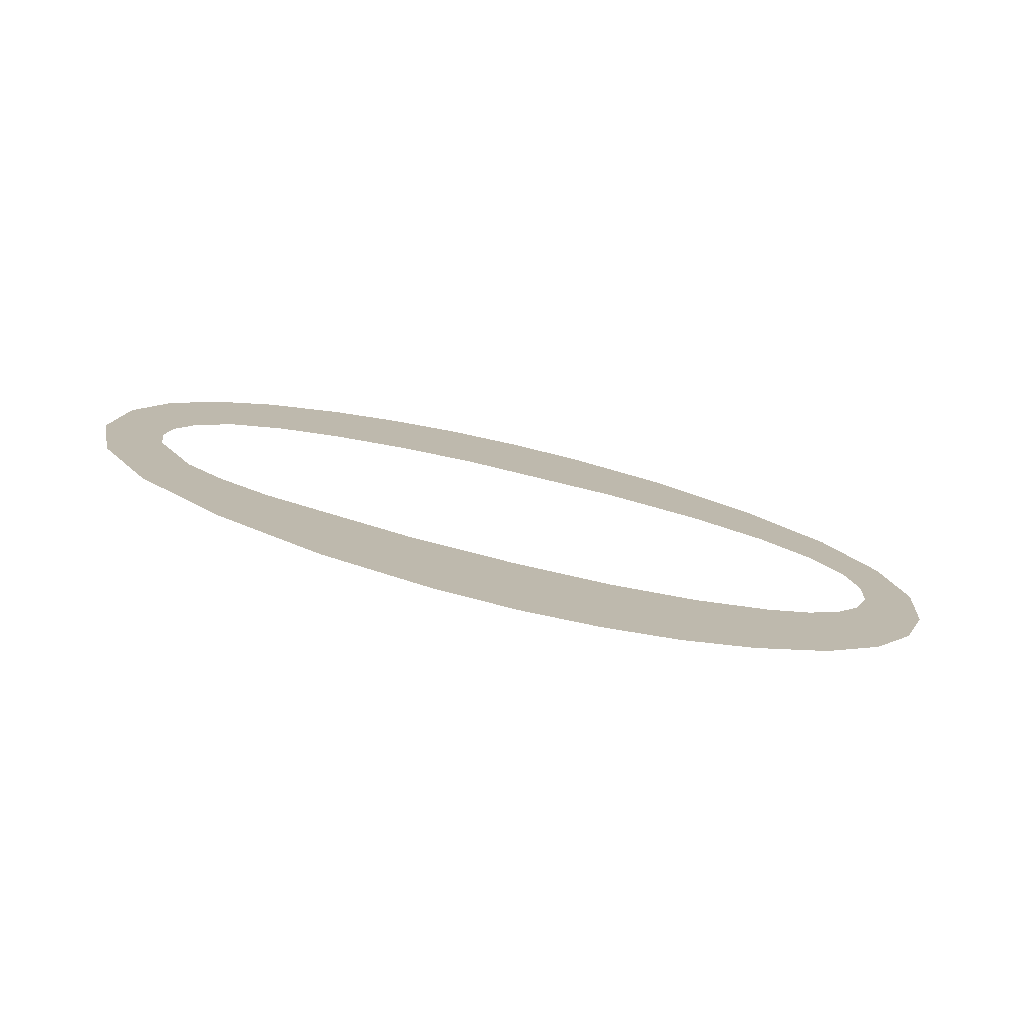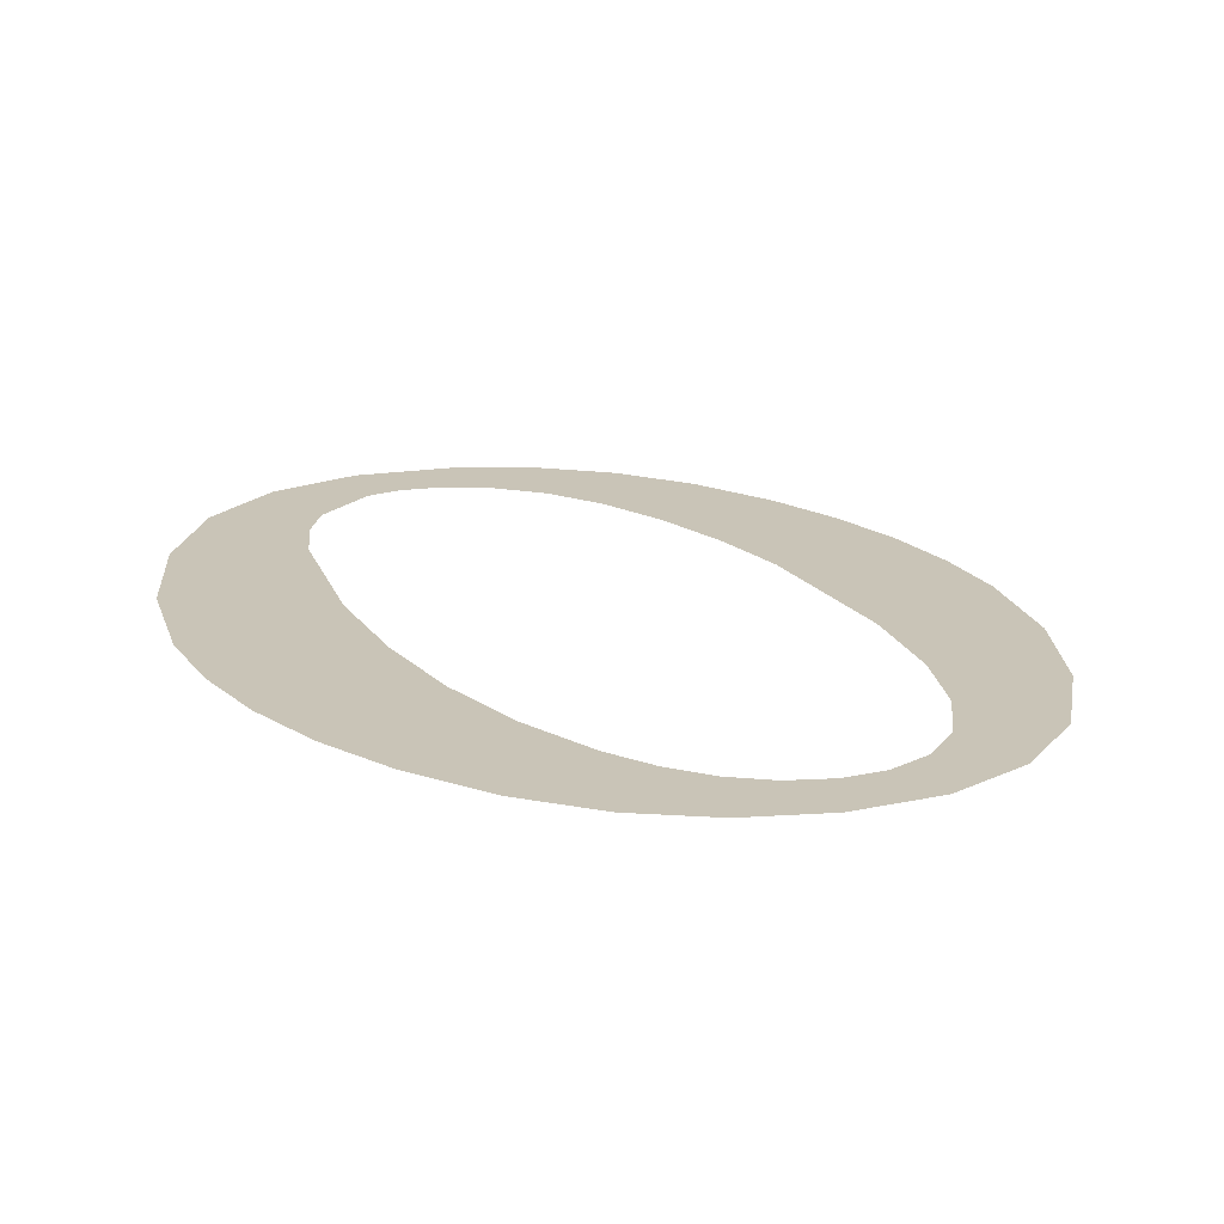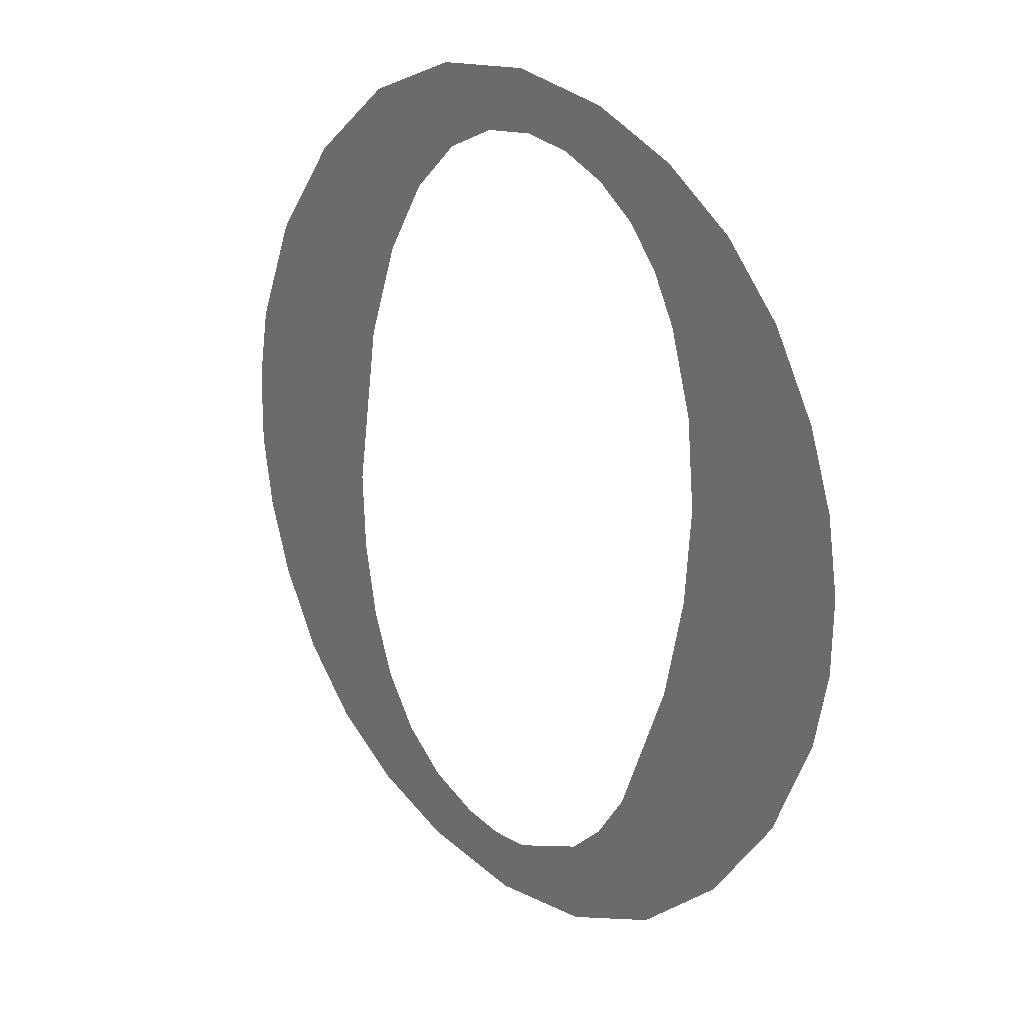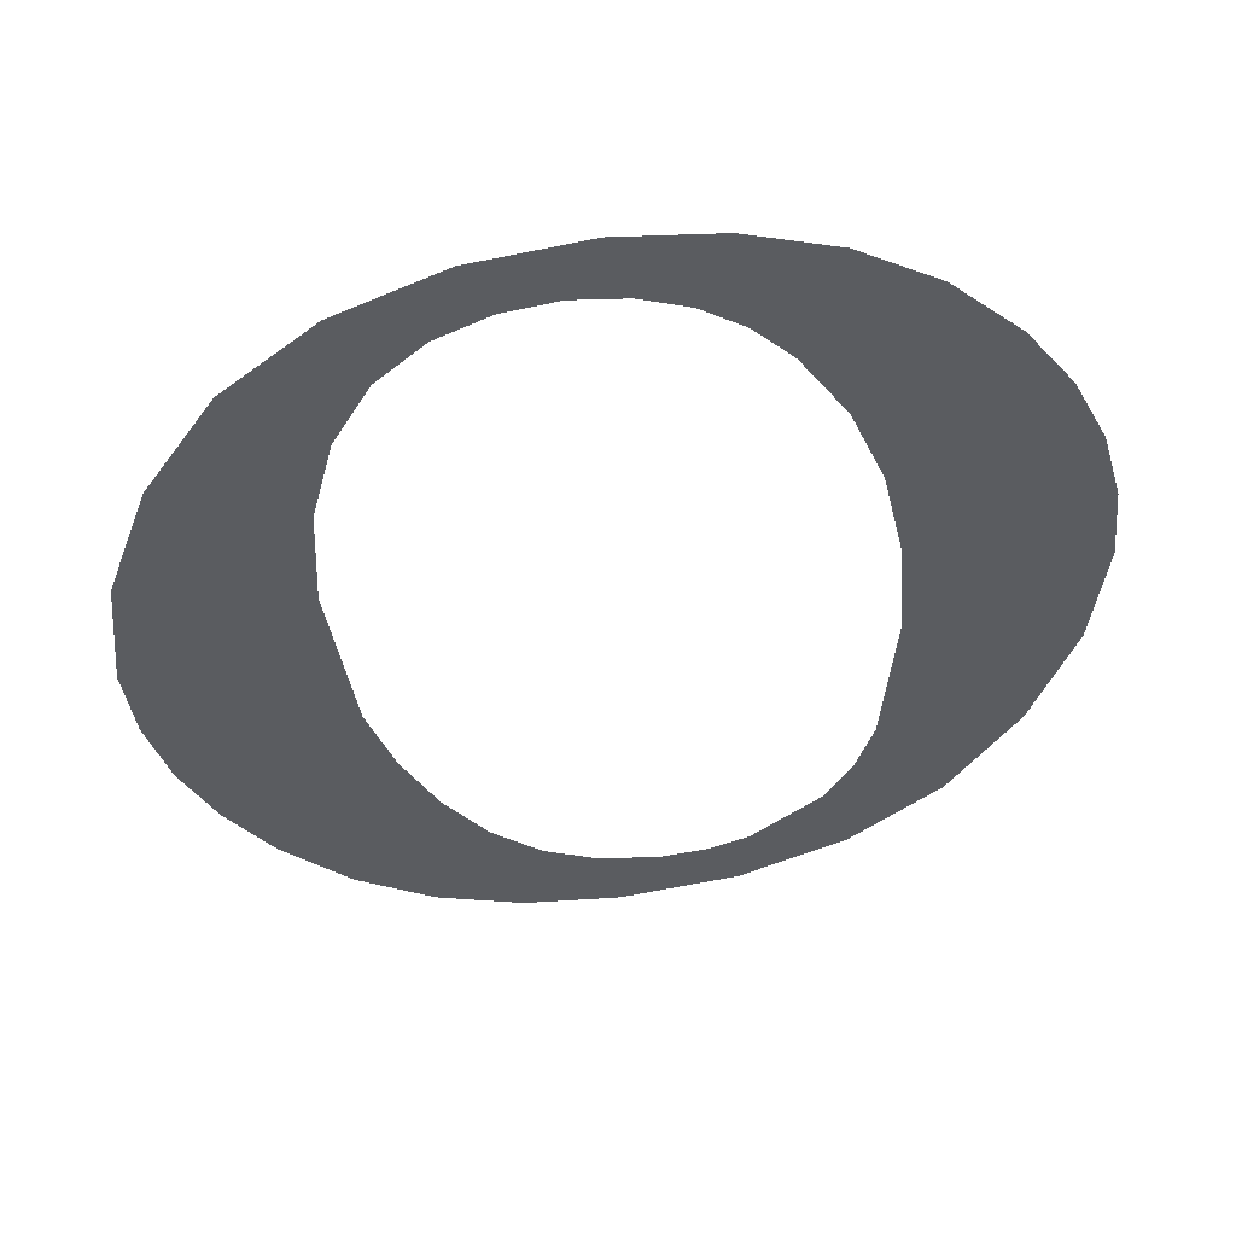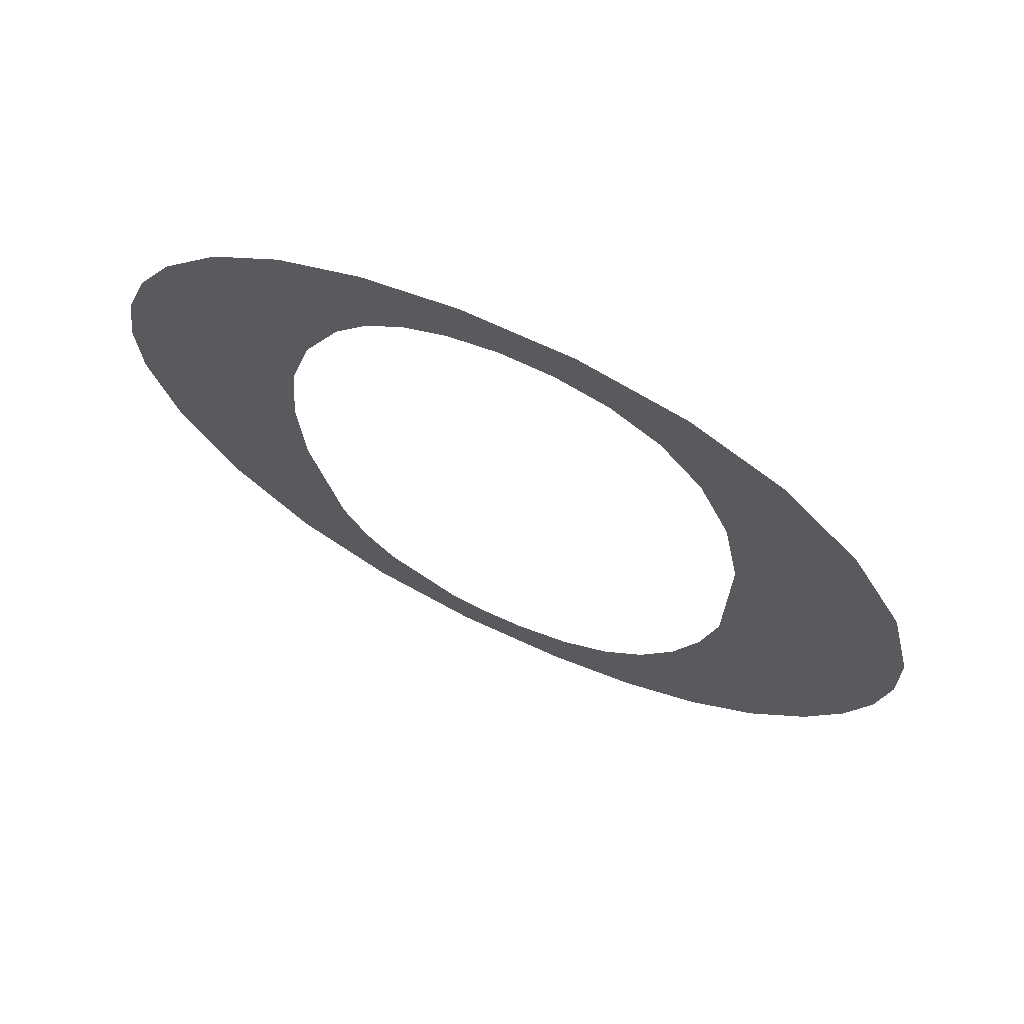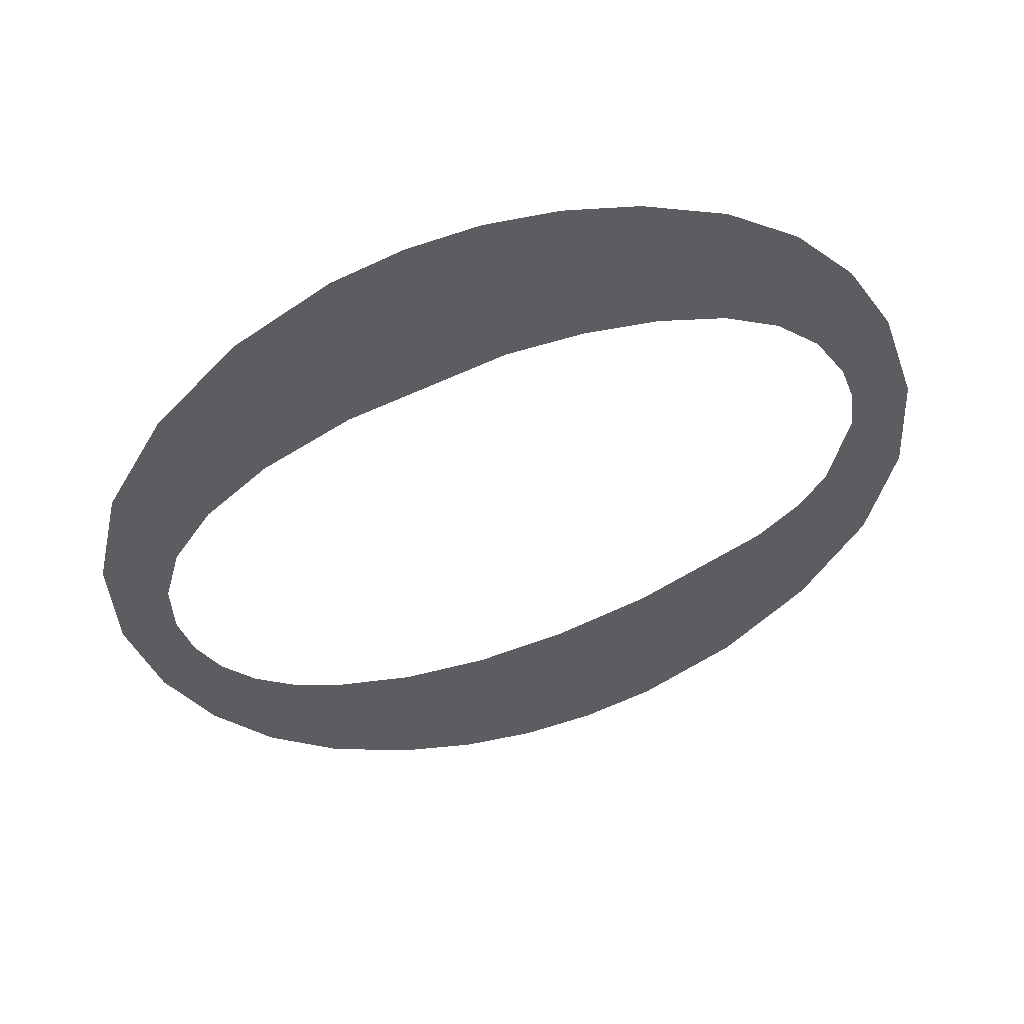
<metadata>
{"format":"obj","ext":"obj","renderer":"f3d","projection":"perspective","resolution":1024,"background":"white","views":[{"elev":9.4,"azim":102.0,"up":"+Z"},{"elev":7.7,"azim":156.2,"up":"+Z"},{"elev":45.0,"azim":49.8,"up":"+Y"},{"elev":67.0,"azim":-6.7,"up":"+Y"},{"elev":56.9,"azim":-155.1,"up":"+Y"},{"elev":-35.4,"azim":-64.0,"up":"+Z"}]}
</metadata>
<code>
o mesh309/mesh309-geometry#mesh309-geometry
v -0.5374 0.03865 0.1728
v -0.5374 0.03721 0.1731
v -0.5375 0.03779 0.173
v -0.5373 0.03666 0.1732
v -0.537 0.03951 0.1726
v -0.5371 0.03614 0.1733
v -0.5367 0.03565 0.1734
v -0.5365 0.04025 0.1724
v -0.5363 0.03515 0.1736
v -0.5362 0.03837 0.1728
v -0.5361 0.03914 0.1727
v -0.536 0.03709 0.1731
v -0.5359 0.04077 0.1723
v -0.5357 0.0348 0.1736
v -0.5359 0.03976 0.1725
v -0.5358 0.03652 0.1733
v -0.5357 0.04022 0.1724
v -0.5356 0.036 0.1734
v -0.5351 0.04108 0.1722
v -0.5351 0.03459 0.1737
v -0.5353 0.04052 0.1723
v -0.5353 0.03556 0.1735
v -0.5349 0.04068 0.1723
v -0.5349 0.03525 0.1735
v -0.5343 0.04118 0.1722
v -0.5344 0.03452 0.1737
v -0.5346 0.04074 0.1723
v -0.5346 0.03507 0.1736
v -0.5342 0.0407 0.1723
v -0.5341 0.03501 0.1736
v -0.5336 0.04111 0.1722
v -0.5336 0.03463 0.1737
v -0.5339 0.04057 0.1723
v -0.5338 0.03504 0.1736
v -0.5336 0.04036 0.1724
v -0.5335 0.03514 0.1736
v -0.533 0.04091 0.1723
v -0.5328 0.03496 0.1736
v -0.5333 0.04008 0.1724
v -0.533 0.03555 0.1735
v -0.533 0.03955 0.1726
v -0.5328 0.03588 0.1734
v -0.5325 0.04057 0.1723
v -0.5321 0.0355 0.1735
v -0.5327 0.03894 0.1727
v -0.5327 0.0363 0.1733
v -0.5326 0.03823 0.1729
v -0.5325 0.03744 0.173
v -0.532 0.0401 0.1724
v -0.5317 0.03626 0.1733
v -0.5317 0.03962 0.1726
v -0.5314 0.0391 0.1727
v -0.5313 0.03712 0.1731
v -0.5313 0.03855 0.1728
v -0.5312 0.03797 0.1729
f 1 2 3
f 2 1 4
f 3 2 1
f 4 1 2
f 4 1 5
f 5 1 4
f 4 5 6
f 6 5 4
f 6 5 7
f 7 5 6
f 7 5 8
f 8 5 7
f 7 8 9
f 9 8 7
f 9 8 10
f 10 8 9
f 10 8 11
f 11 8 10
f 12 9 10
f 10 9 12
f 11 8 13
f 13 8 11
f 9 12 14
f 14 12 9
f 11 13 15
f 15 13 11
f 14 12 16
f 16 12 14
f 15 13 17
f 17 13 15
f 14 16 18
f 18 16 14
f 17 13 19
f 19 13 17
f 14 18 20
f 20 18 14
f 17 19 21
f 21 19 17
f 20 18 22
f 22 18 20
f 21 19 23
f 23 19 21
f 20 22 24
f 24 22 20
f 23 19 25
f 25 19 23
f 20 24 26
f 26 24 20
f 23 25 27
f 27 25 23
f 26 24 28
f 28 24 26
f 27 25 29
f 29 25 27
f 26 28 30
f 30 28 26
f 29 25 31
f 31 25 29
f 26 30 32
f 32 30 26
f 29 31 33
f 33 31 29
f 32 30 34
f 34 30 32
f 33 31 35
f 35 31 33
f 32 34 36
f 36 34 32
f 35 31 37
f 37 31 35
f 32 36 38
f 38 36 32
f 35 37 39
f 39 37 35
f 38 36 40
f 40 36 38
f 39 37 41
f 41 37 39
f 38 40 42
f 42 40 38
f 41 37 43
f 43 37 41
f 38 42 44
f 44 42 38
f 41 43 45
f 45 43 41
f 44 42 46
f 46 42 44
f 45 43 47
f 47 43 45
f 44 46 48
f 48 46 44
f 47 43 48
f 48 43 47
f 44 48 43
f 43 48 44
f 44 43 49
f 49 43 44
f 44 49 50
f 50 49 44
f 50 49 51
f 51 49 50
f 50 51 52
f 52 51 50
f 50 52 53
f 53 52 50
f 53 52 54
f 54 52 53
f 53 54 55
f 55 54 53

</code>
